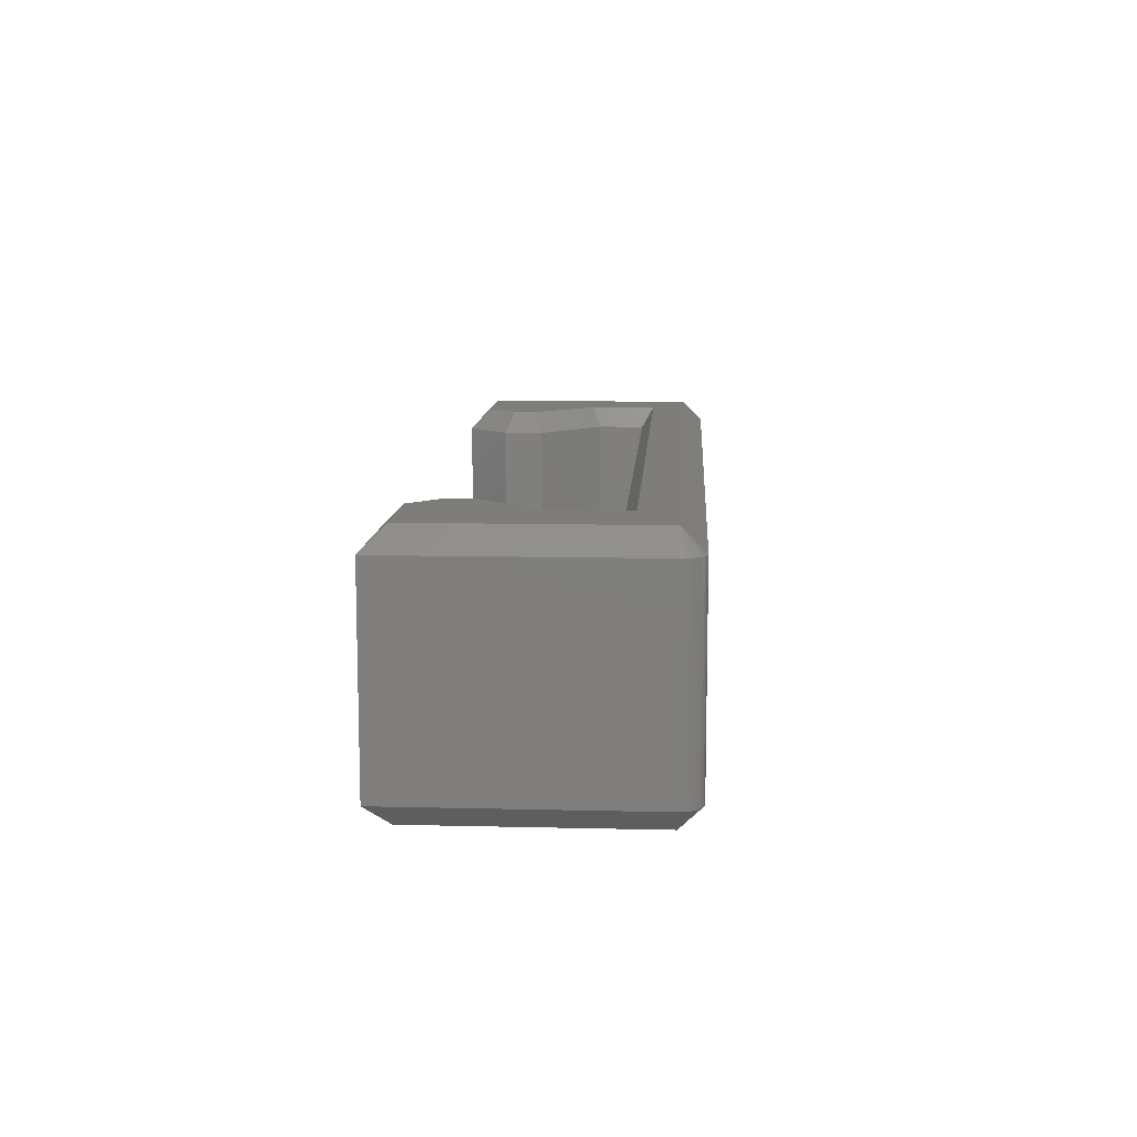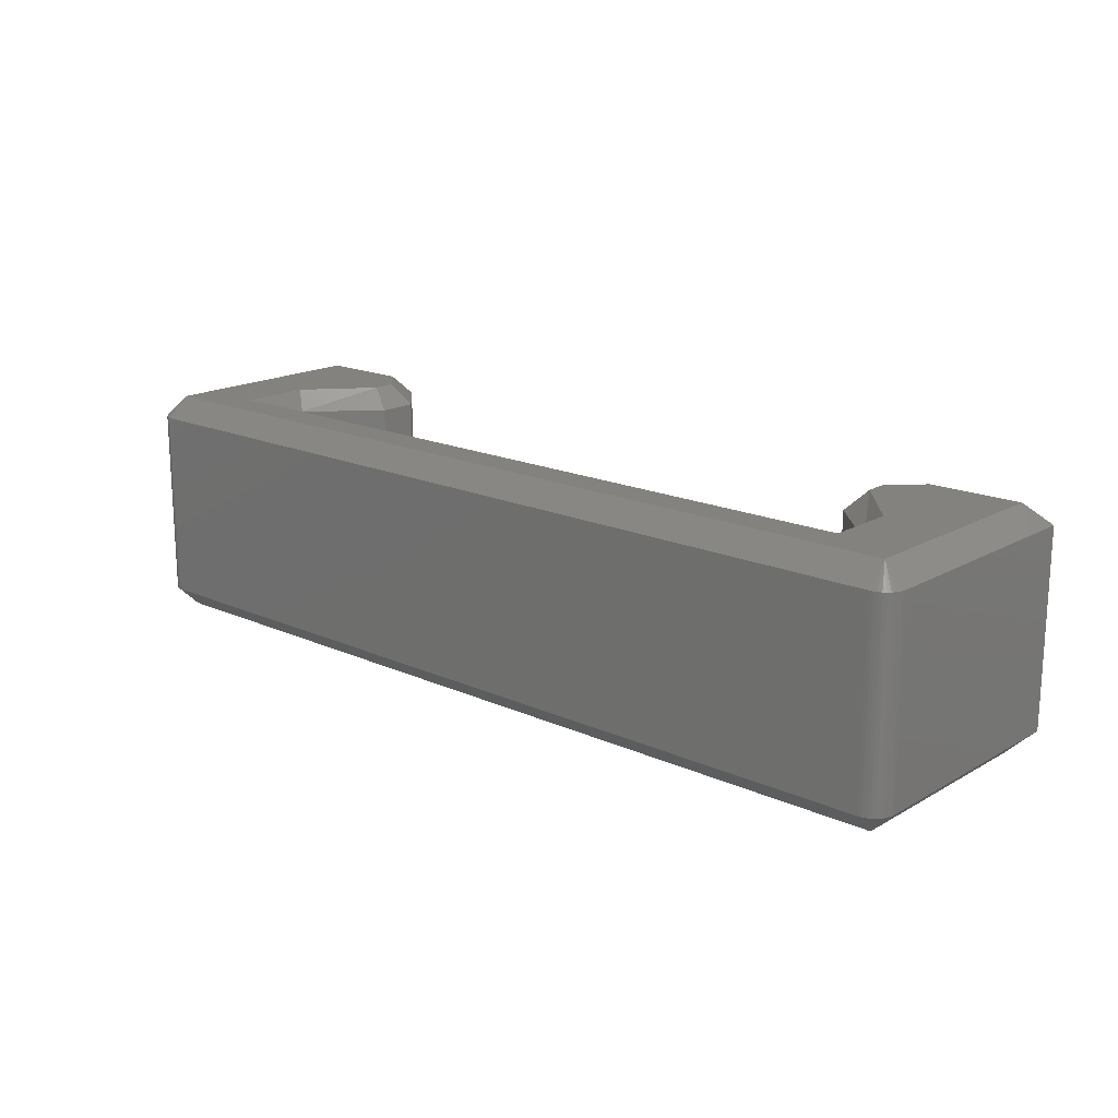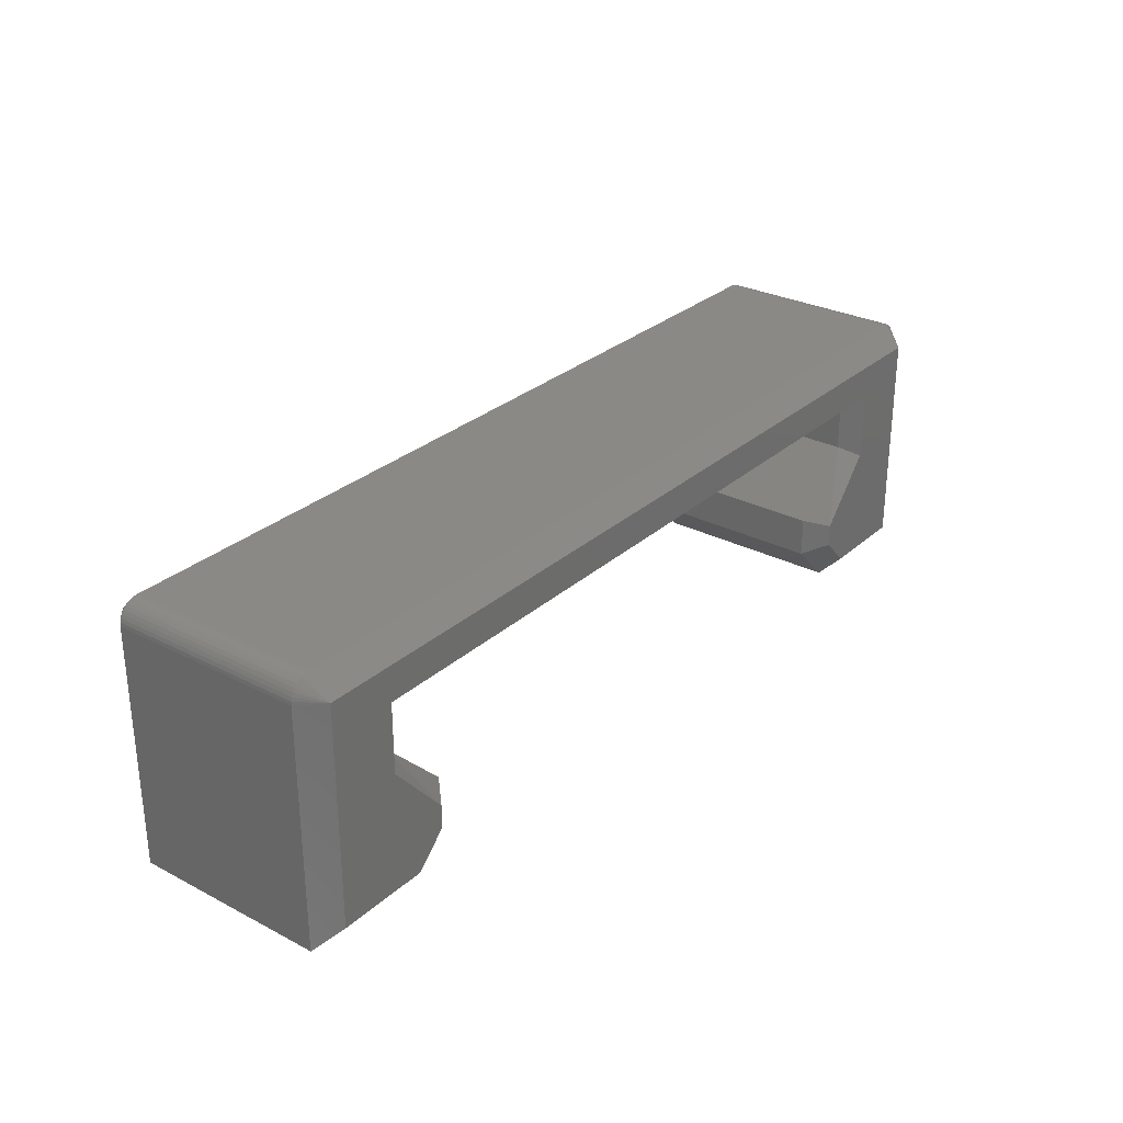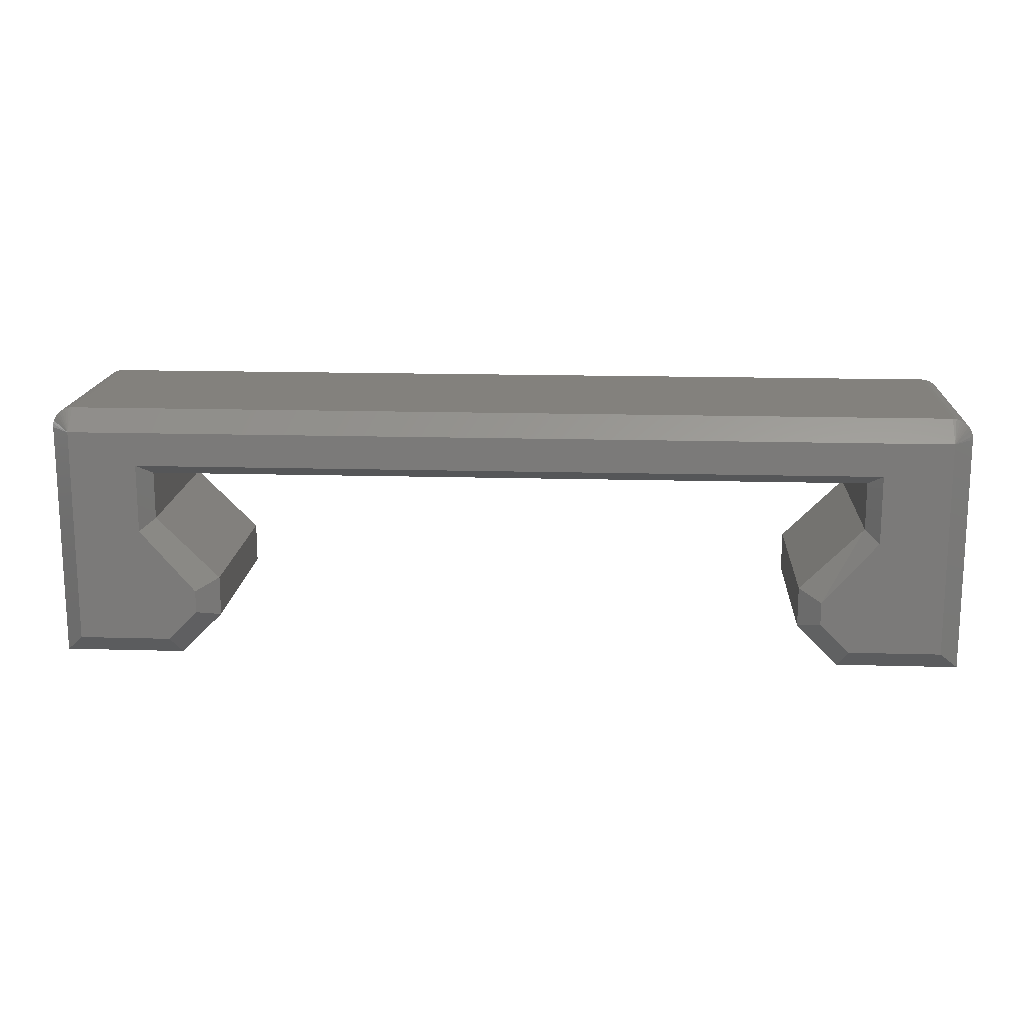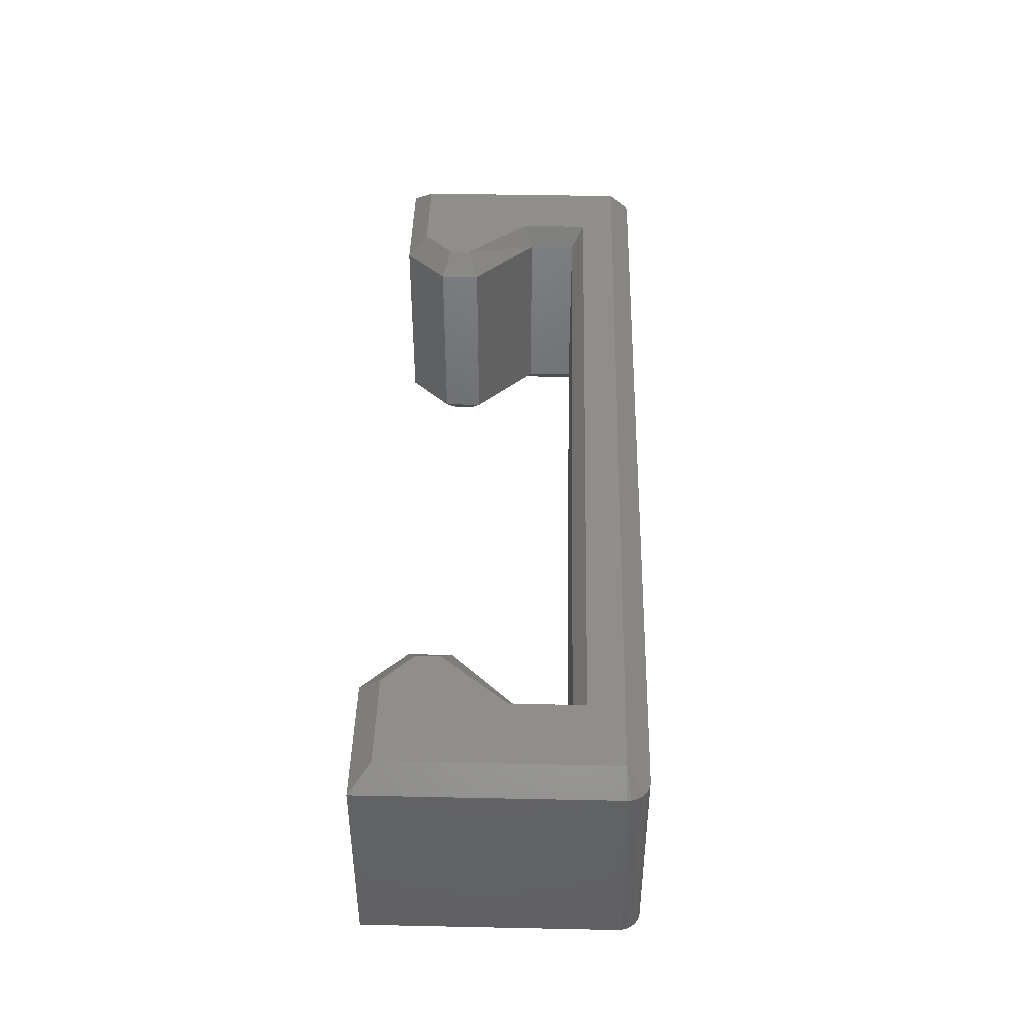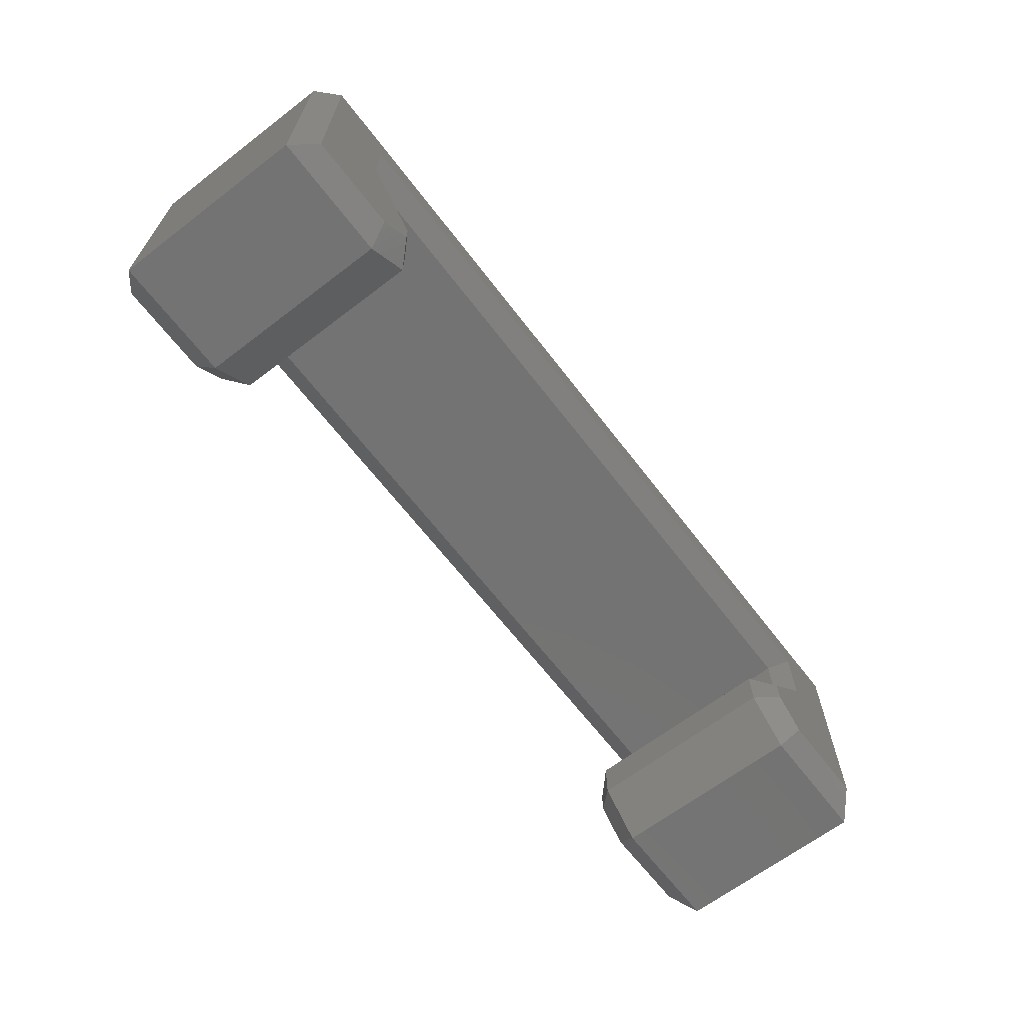
<metadata>
{"format":"stl","ext":"stl","renderer":"f3d","projection":"perspective","resolution":1024,"background":"white","views":[{"elev":10.8,"azim":93.4,"up":"+Z"},{"elev":17.4,"azim":-138.3,"up":"+Z"},{"elev":28.9,"azim":-52.4,"up":"+Y"},{"elev":15.8,"azim":3.4,"up":"+Y"},{"elev":43.0,"azim":91.4,"up":"+Z"},{"elev":-65.4,"azim":-52.5,"up":"+Y"}]}
</metadata>
<code>
# stl→obj: 92 verts, 180 faces
v 19.82 4.259 5.129
v 18.82 2.547 5.629
v 20.12 4.051 5.629
v 2.62 4.259 5.129
v 2.32 5.693 5.629
v 2.32 4.051 5.629
v 2.62 5.4 5.129
v 4.125 2.754 5.129
v 3.625 2.547 5.629
v 18.32 2.754 5.129
v 20.12 5.693 5.629
v 19.82 5.4 5.129
v 2.917 1.3 5.629
v 0.72 6.5 5.629
v 0.72 1.3 5.629
v 3.625 2.007 5.629
v 19.52 1.3 5.629
v 18.82 2.007 5.629
v 21.72 1.3 5.629
v 21.72 6.5 5.629
v 21.81 6.992 5.129
v 21.72 7 0.5292
v 21.72 7 5.129
v 21.81 6.992 0.5292
v 21.89 6.97 5.129
v 21.89 6.97 0.5292
v 21.97 6.933 5.129
v 21.97 6.933 0.5292
v 22.04 6.883 5.129
v 22.04 6.883 0.5292
v 22.1 6.821 5.129
v 22.1 6.821 0.5292
v 22.15 6.75 5.129
v 22.15 6.75 0.5292
v 22.19 6.671 5.129
v 22.19 6.671 0.5292
v 22.21 6.587 5.129
v 22.21 6.587 0.5292
v 22.22 6.5 5.129
v 22.22 6.5 0.5292
v 22.22 0.8 5.129
v 22.22 0.8 0.5292
v 19.32 0.8 0.5292
v 19.32 0.8 5.129
v 18.32 1.8 0.5292
v 18.32 1.8 5.129
v 18.32 2.754 0.5292
v 19.82 4.259 0.5292
v 19.82 5.4 0.5292
v 2.62 5.4 0.5292
v 0.72 7 5.129
v 0.72 7 0.5292
v 19.52 1.3 0.02918
v 18.82 2.007 0.02918
v 18.82 2.547 0.02918
v 20.32 4.051 0.02918
v 3.625 2.007 0.02918
v 2.12 4.051 0.02918
v 3.625 2.547 0.02918
v 2.917 1.3 0.02918
v 0.72 1.3 0.02918
v 2.12 5.9 0.02918
v 0.72 6.5 0.02918
v 20.32 5.9 0.02918
v 21.72 6.5 0.02918
v 21.72 1.3 0.02918
v 0.2276 6.587 5.129
v 0.22 6.5 0.5292
v 0.22 6.5 5.129
v 0.2276 6.587 0.5292
v 0.2502 6.671 5.129
v 0.2502 6.671 0.5292
v 0.287 6.75 5.129
v 0.287 6.75 0.5292
v 0.337 6.821 5.129
v 0.337 6.821 0.5292
v 0.3986 6.883 5.129
v 0.3986 6.883 0.5292
v 0.47 6.933 5.129
v 0.47 6.933 0.5292
v 0.549 6.97 5.129
v 0.549 6.97 0.5292
v 0.6332 6.992 5.129
v 0.6332 6.992 0.5292
v 0.22 0.8 0.5292
v 0.22 0.8 5.129
v 3.125 0.8 5.129
v 3.125 0.8 0.5292
v 4.125 1.8 5.129
v 4.125 1.8 0.5292
v 4.125 2.754 0.5292
v 2.62 4.259 0.5292
f 1 2 3
f 4 5 6
f 5 4 7
f 8 4 9
f 1 10 2
f 11 1 3
f 1 11 12
f 11 7 12
f 7 11 5
f 4 6 9
f 13 14 15
f 14 13 6
f 6 13 9
f 9 13 16
f 17 2 18
f 2 17 3
f 3 17 19
f 3 19 11
f 14 5 20
f 5 14 6
f 20 5 11
f 20 11 19
f 21 22 23
f 21 24 22
f 25 24 21
f 25 26 24
f 27 26 25
f 27 28 26
f 29 28 27
f 29 30 28
f 29 31 30
f 30 31 32
f 31 33 32
f 32 33 34
f 33 35 34
f 34 35 36
f 35 37 36
f 36 37 38
f 37 39 38
f 38 39 40
f 39 41 42
f 39 42 40
f 41 43 42
f 43 41 44
f 45 44 46
f 45 43 44
f 47 46 10
f 47 45 46
f 1 48 10
f 10 48 47
f 49 1 12
f 49 48 1
f 12 50 49
f 50 12 7
f 51 22 52
f 22 51 23
f 53 54 55
f 56 53 55
f 57 58 59
f 57 60 58
f 60 61 58
f 58 61 62
f 62 61 63
f 64 62 63
f 65 64 63
f 65 56 64
f 66 56 65
f 66 53 56
f 67 68 69
f 70 68 67
f 71 70 67
f 72 70 71
f 73 72 71
f 74 72 73
f 75 74 73
f 76 74 75
f 77 76 75
f 78 76 77
f 79 78 77
f 79 80 78
f 81 80 79
f 81 82 80
f 83 82 81
f 83 84 82
f 51 84 83
f 51 52 84
f 69 85 86
f 85 69 68
f 86 85 87
f 87 85 88
f 89 87 88
f 89 88 90
f 8 89 90
f 8 90 91
f 8 91 4
f 4 91 92
f 7 4 92
f 7 92 50
f 8 16 89
f 16 8 9
f 87 16 13
f 16 87 89
f 87 15 86
f 15 87 13
f 15 69 86
f 69 15 14
f 67 69 14
f 14 71 67
f 14 73 71
f 14 75 73
f 14 77 75
f 14 79 77
f 14 81 79
f 14 83 81
f 51 83 14
f 18 10 46
f 10 18 2
f 20 51 14
f 51 20 23
f 44 18 46
f 18 44 17
f 21 23 20
f 25 21 20
f 27 25 20
f 29 27 20
f 31 29 20
f 33 31 20
f 35 33 20
f 37 35 20
f 39 37 20
f 19 44 41
f 44 19 17
f 41 20 19
f 20 41 39
f 64 56 48
f 64 48 49
f 56 55 47
f 56 47 48
f 49 50 62
f 64 49 62
f 55 54 45
f 47 55 45
f 50 92 58
f 62 50 58
f 53 43 54
f 43 45 54
f 91 59 92
f 59 58 92
f 42 53 66
f 42 43 53
f 91 90 57
f 91 57 59
f 40 66 65
f 42 66 40
f 90 88 60
f 90 60 57
f 40 65 38
f 38 65 36
f 36 65 34
f 34 65 32
f 32 65 30
f 30 65 28
f 28 65 26
f 26 65 24
f 24 65 22
f 88 85 61
f 88 61 60
f 65 63 52
f 65 52 22
f 63 85 68
f 63 61 85
f 63 84 52
f 63 82 84
f 63 80 82
f 63 78 80
f 63 76 78
f 63 74 76
f 63 72 74
f 63 70 72
f 70 63 68

</code>
